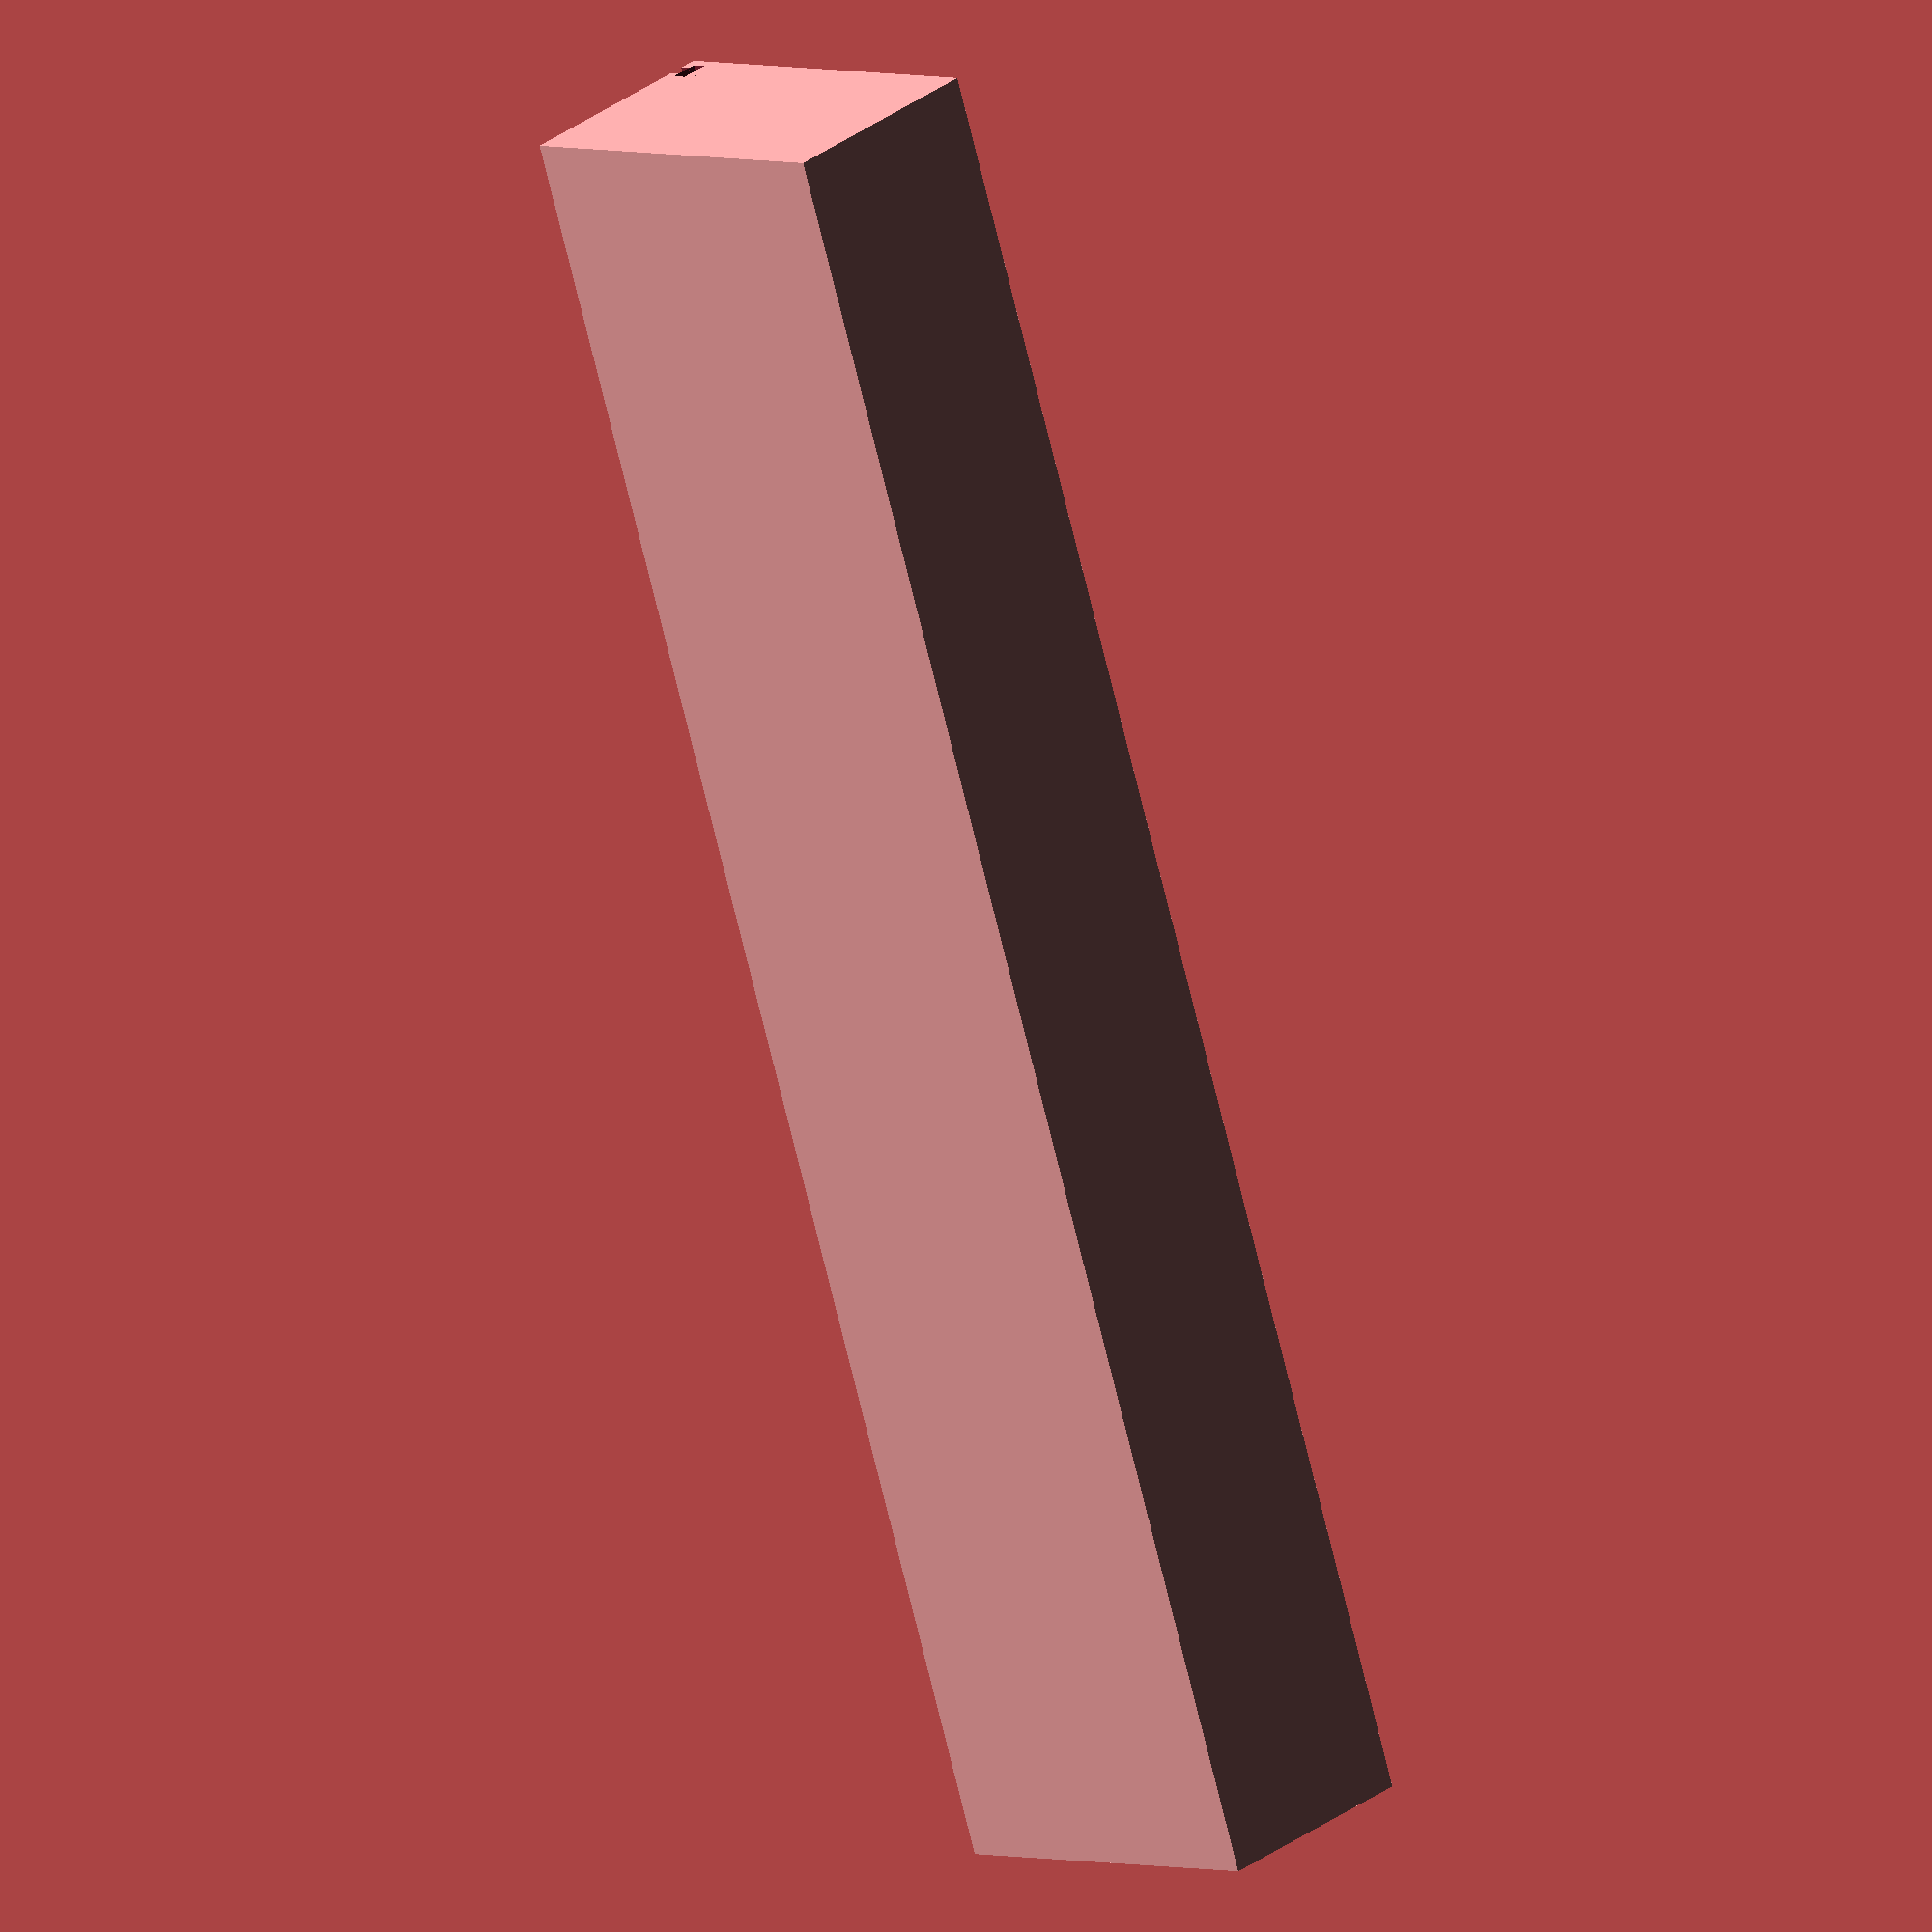
<openscad>
displayWidth = 120;
displayHeight = 41;
displayDepth = 5;
displaySpacing = 4;

enclosureInsideWidth = (displayWidth * 2) + displaySpacing;
enclosureInsideHeight = displayHeight * 1.1;
enclosureInsideDepth = 25;
enclosureThickness = 3;

enclosureOutsideWidth = enclosureInsideWidth + (enclosureThickness * 2);
enclosureOutsideDepth = enclosureInsideDepth + (enclosureThickness * 2);
enclosureOutsideHeight = enclosureInsideHeight + (enclosureThickness * 2);

railWidth = 4;
railHeight = 2;

module sevenSegDisplay() {
	cube([displayWidth, displayDepth, displayHeight]);
}

module combinedSevenSegDisplay() {
	sevenSegDisplay();
	translate([displayWidth + displaySpacing, 0, 0])
	sevenSegDisplay();
}

module enclosure() {
	difference() {
		// Outside
		translate([-enclosureThickness, -enclosureThickness, -enclosureThickness])
		cube([enclosureOutsideWidth, enclosureOutsideDepth, enclosureOutsideHeight]);
		
		// Inside
		cube([enclosureInsideWidth, enclosureInsideDepth, enclosureInsideHeight]);
	}
}

module labelRail() {
	union() {
		// Horizontal
		translate([-enclosureOutsideWidth / 2, -enclosureThickness / 2, -enclosureThickness / 2])
		cube([enclosureOutsideWidth * 2, railWidth, railHeight]);

		// Vertical
		translate([-enclosureOutsideWidth / 2, -enclosureThickness / 2 + (railWidth / 4), -enclosureThickness / 2 - railWidth])
		cube([enclosureOutsideWidth * 2, railHeight, railWidth]);
	}
}

module labelRailSupport() {
	// Horizontal
	translate([-enclosureThickness, -enclosureThickness / 2, 0])
	cube([enclosureOutsideWidth, railWidth, railHeight]);
}

module entireClosure() {
	difference() {
		difference() {
			union() {
				enclosure();
				labelRailSupport();
			}

			translate([0, -(displayDepth * 2.5), enclosureInsideHeight / 2 - displayHeight / 2])
			scale([1, 5, 1])
			combinedSevenSegDisplay();
		}
		labelRail();
	}
}

entireClosure();

</openscad>
<views>
elev=356.3 azim=250.7 roll=315.6 proj=o view=wireframe
</views>
